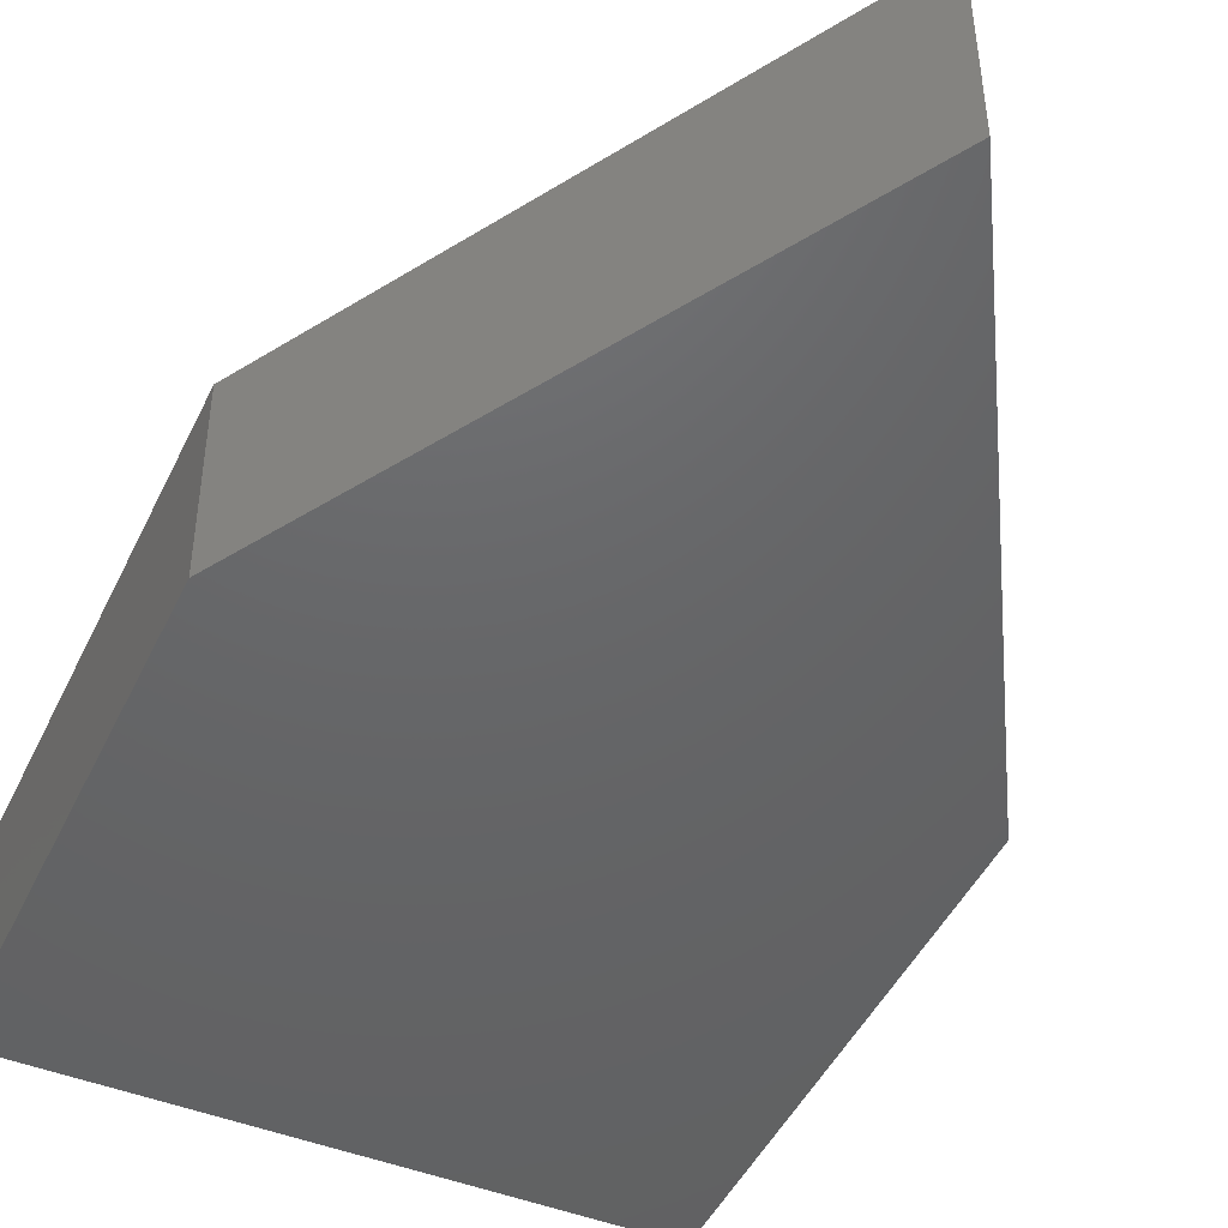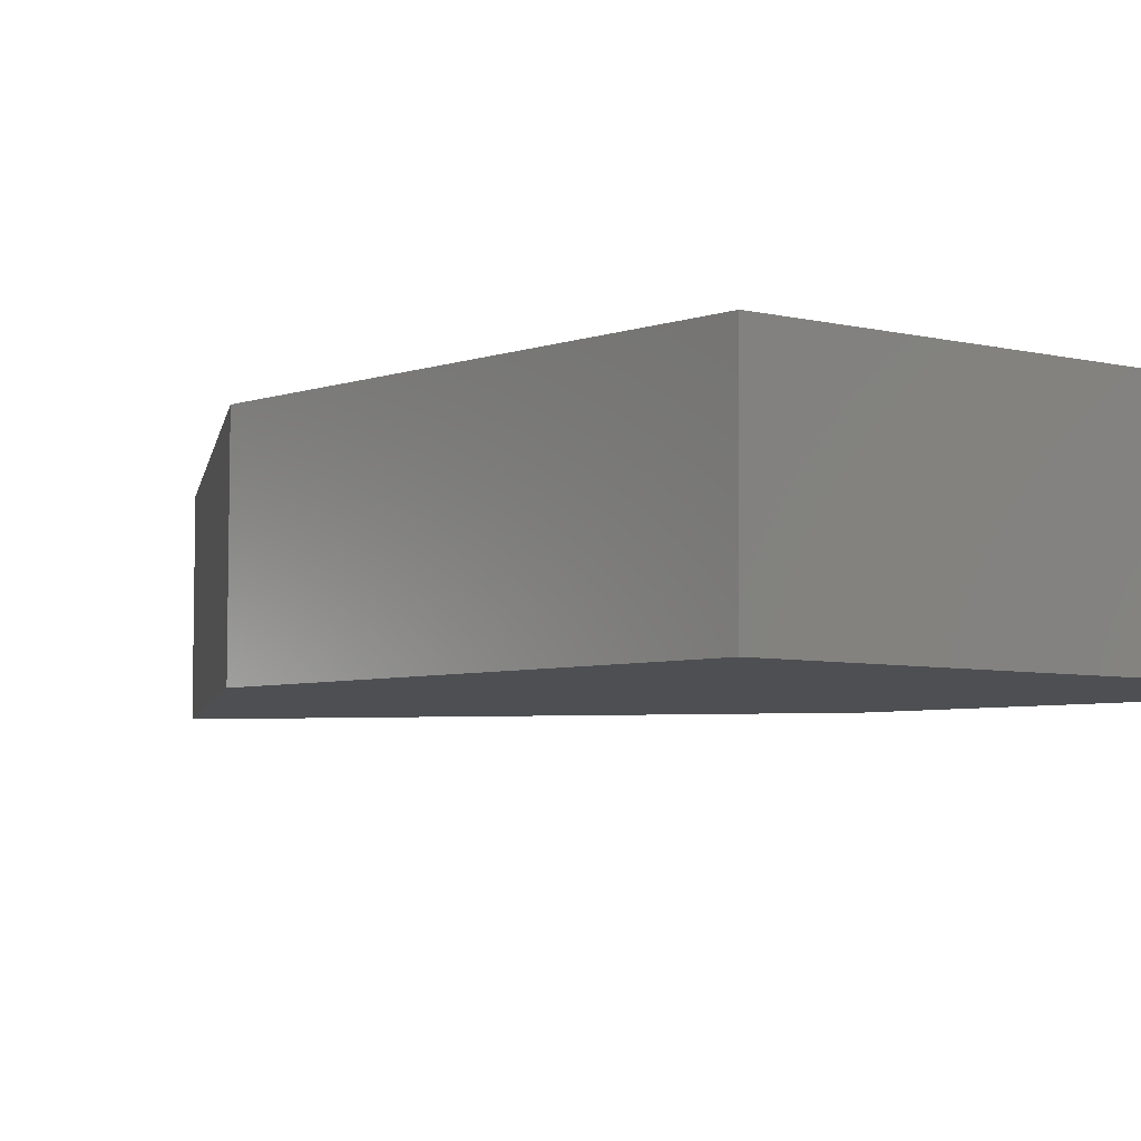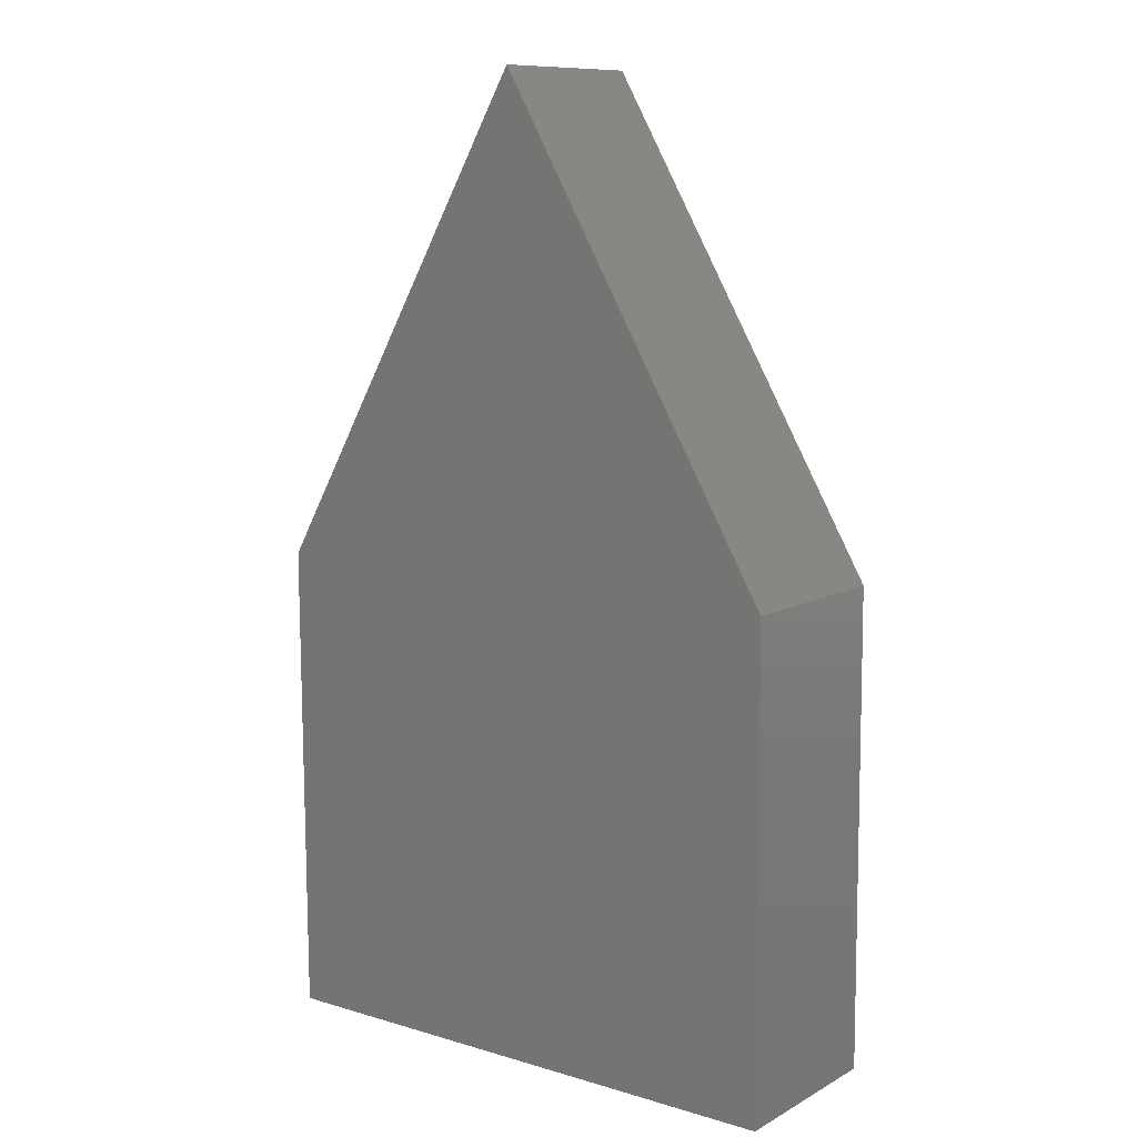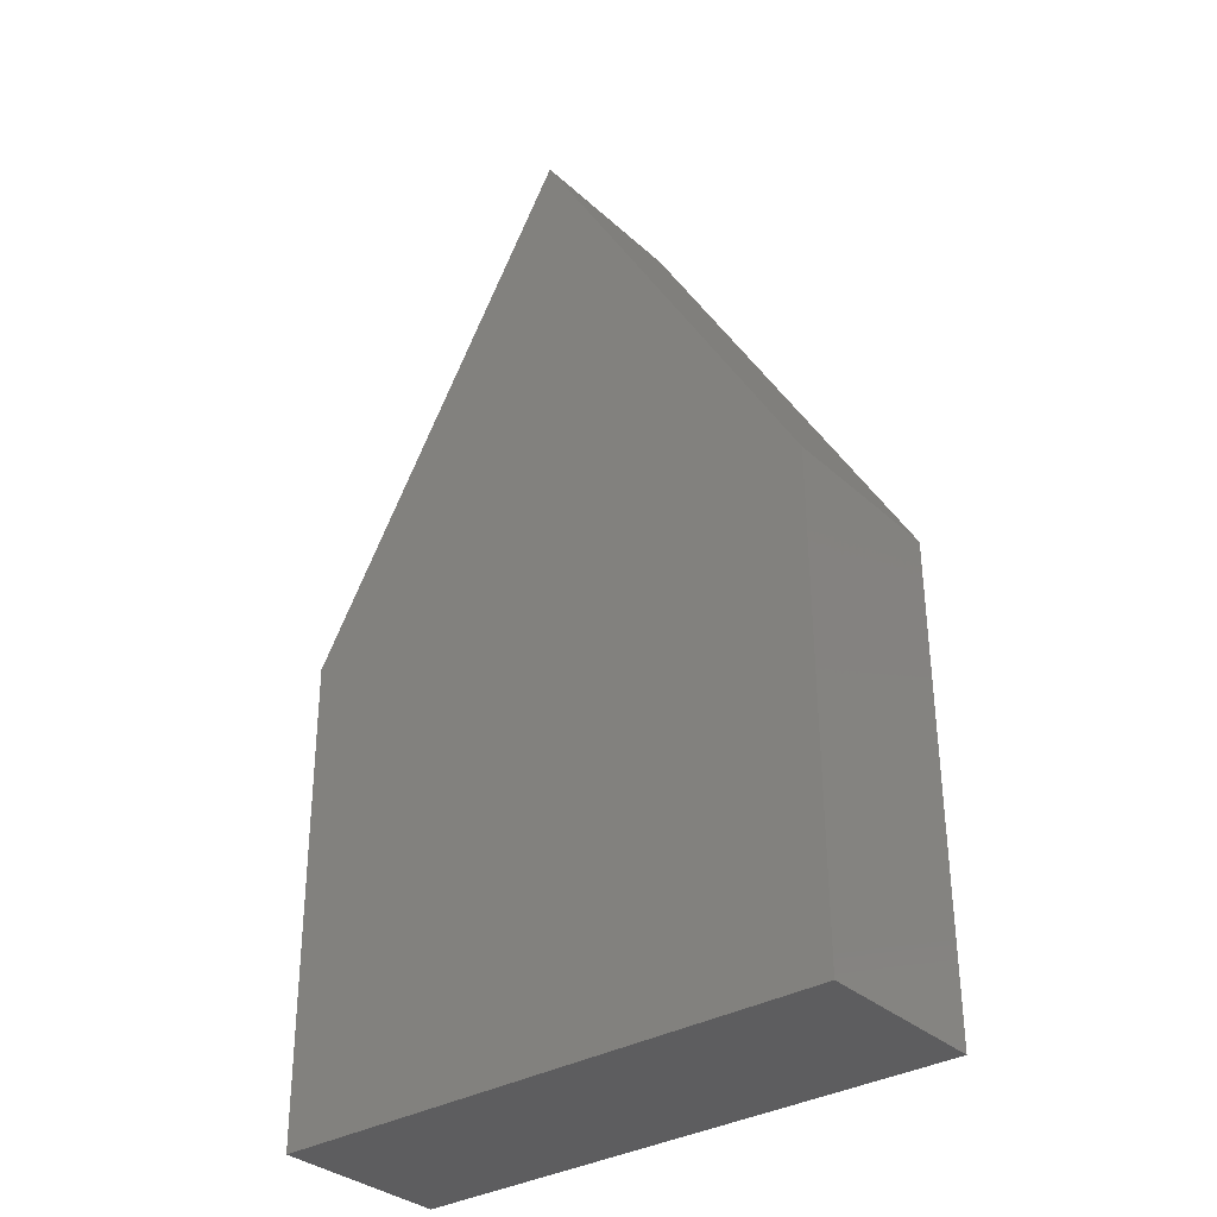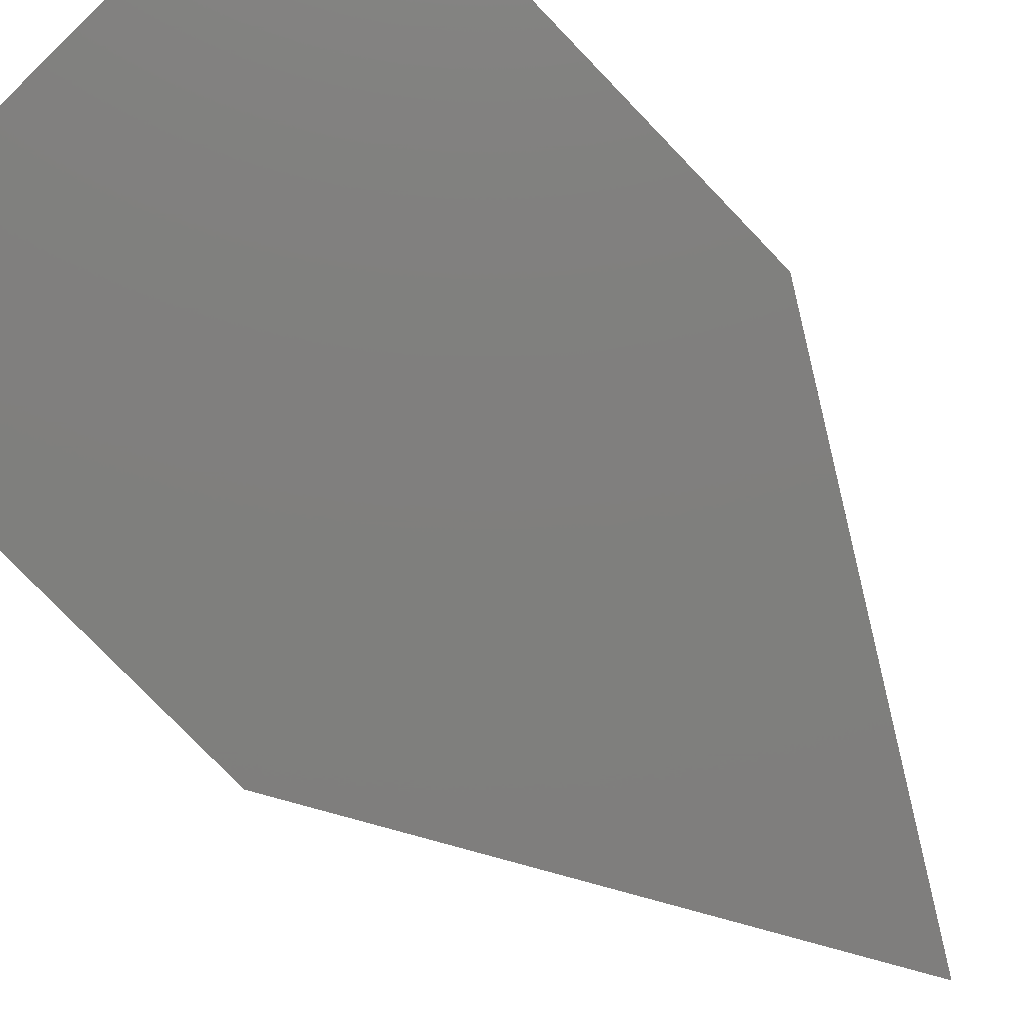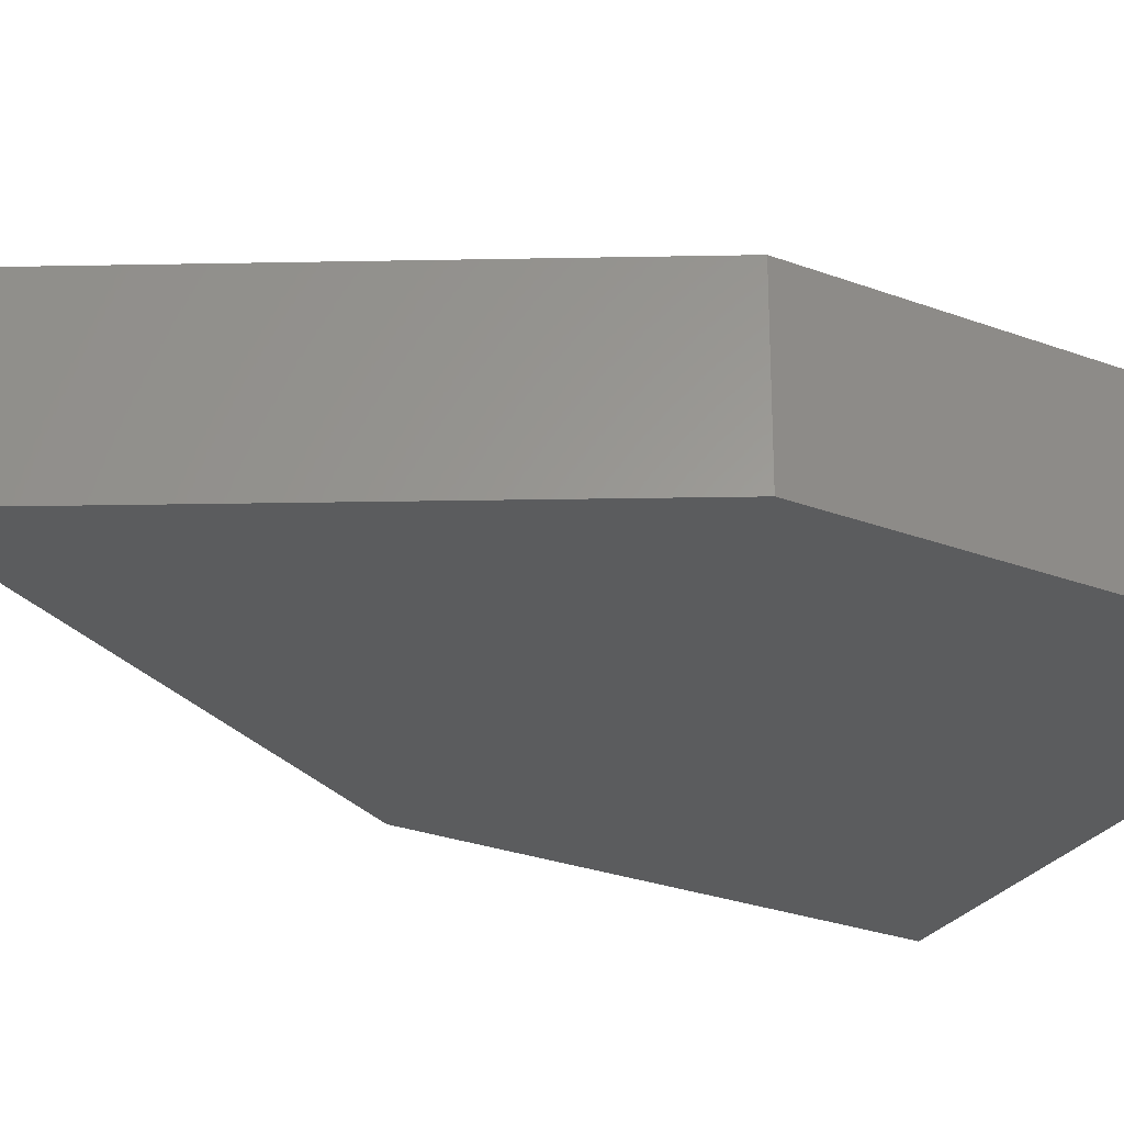
<metadata>
{"format":"stl","ext":"stl","renderer":"f3d","projection":"perspective","resolution":1024,"background":"white","views":[{"elev":-46.0,"azim":-24.6,"up":"+Y"},{"elev":-5.1,"azim":140.8,"up":"+Y"},{"elev":9.9,"azim":-142.9,"up":"+Z"},{"elev":-33.4,"azim":-141.1,"up":"+Z"},{"elev":-79.3,"azim":-136.0,"up":"+Y"},{"elev":-28.9,"azim":61.9,"up":"+Y"}]}
</metadata>
<code>
# stl→obj: 10 verts, 16 faces
v -1.971e-16 0.6345 1.656
v -1.971e-16 0.01159 1.66
v 0.9656 8.516e-19 1.22e-16
v 0.9656 0.6229 -0.004349
v 0.9656 -0.01159 -1.66
v 0.9656 0.6113 -1.664
v -0.9656 -0.01159 -1.66
v -0.9656 0.6113 -1.664
v -0.9656 -8.516e-19 -1.22e-16
v -0.9656 0.6229 -0.004349
f 1 2 3
f 3 4 1
f 4 3 5
f 5 6 4
f 6 5 7
f 7 8 6
f 8 7 9
f 9 10 8
f 10 9 2
f 2 1 10
f 10 1 4
f 4 6 10
f 6 8 10
f 9 3 2
f 7 5 3
f 3 9 7

</code>
